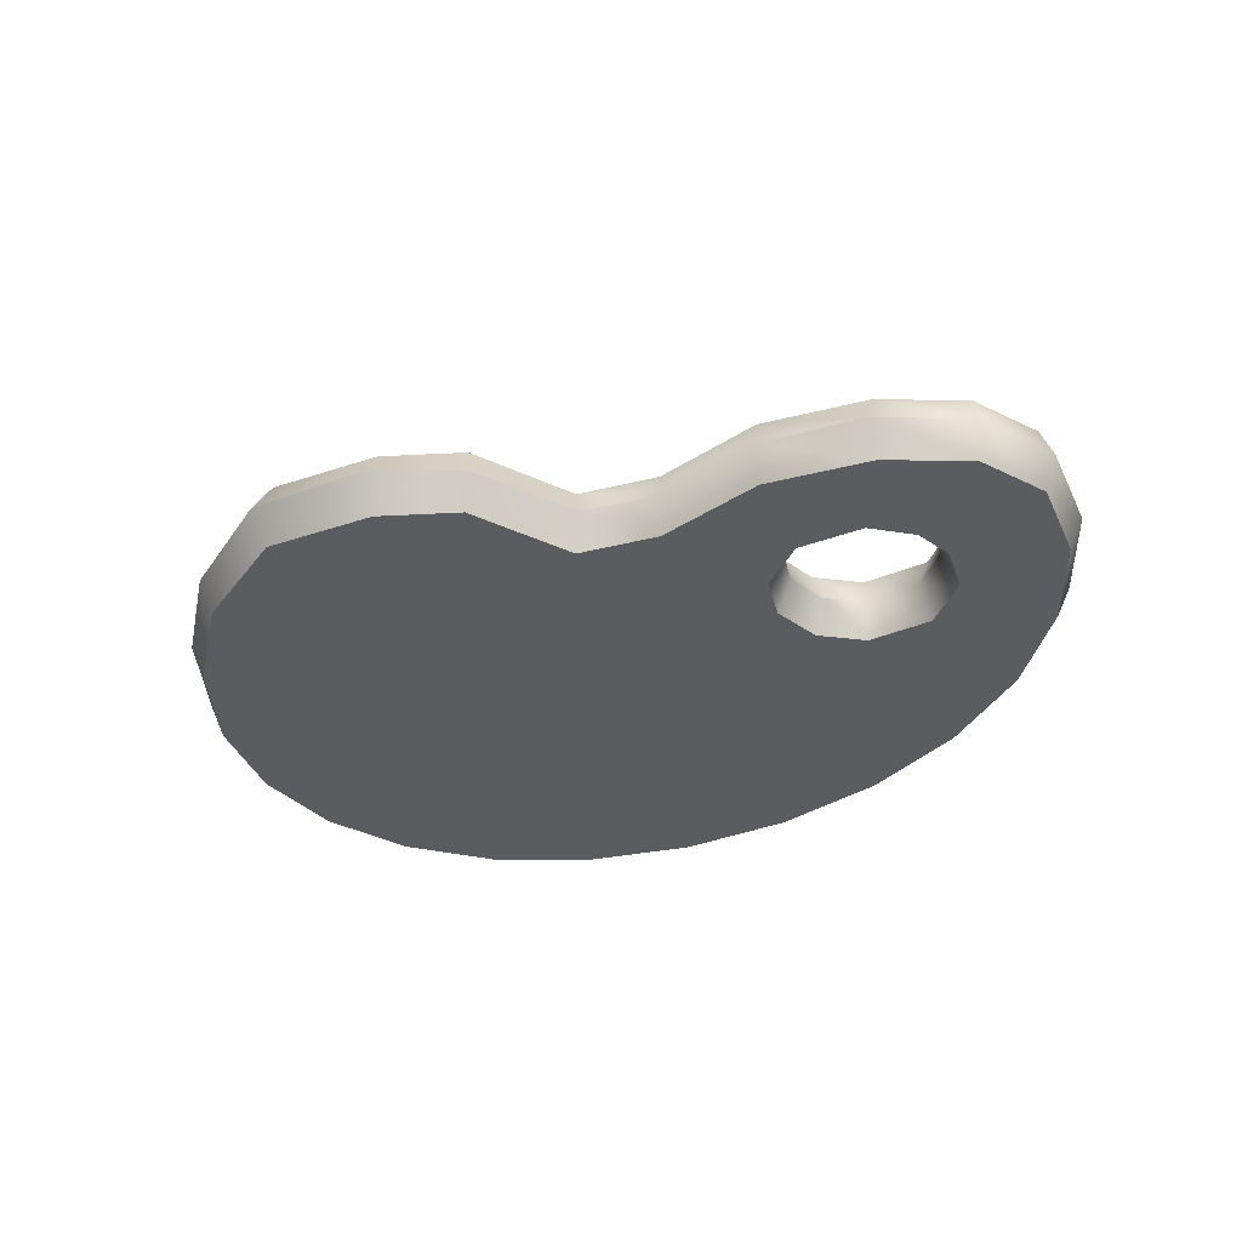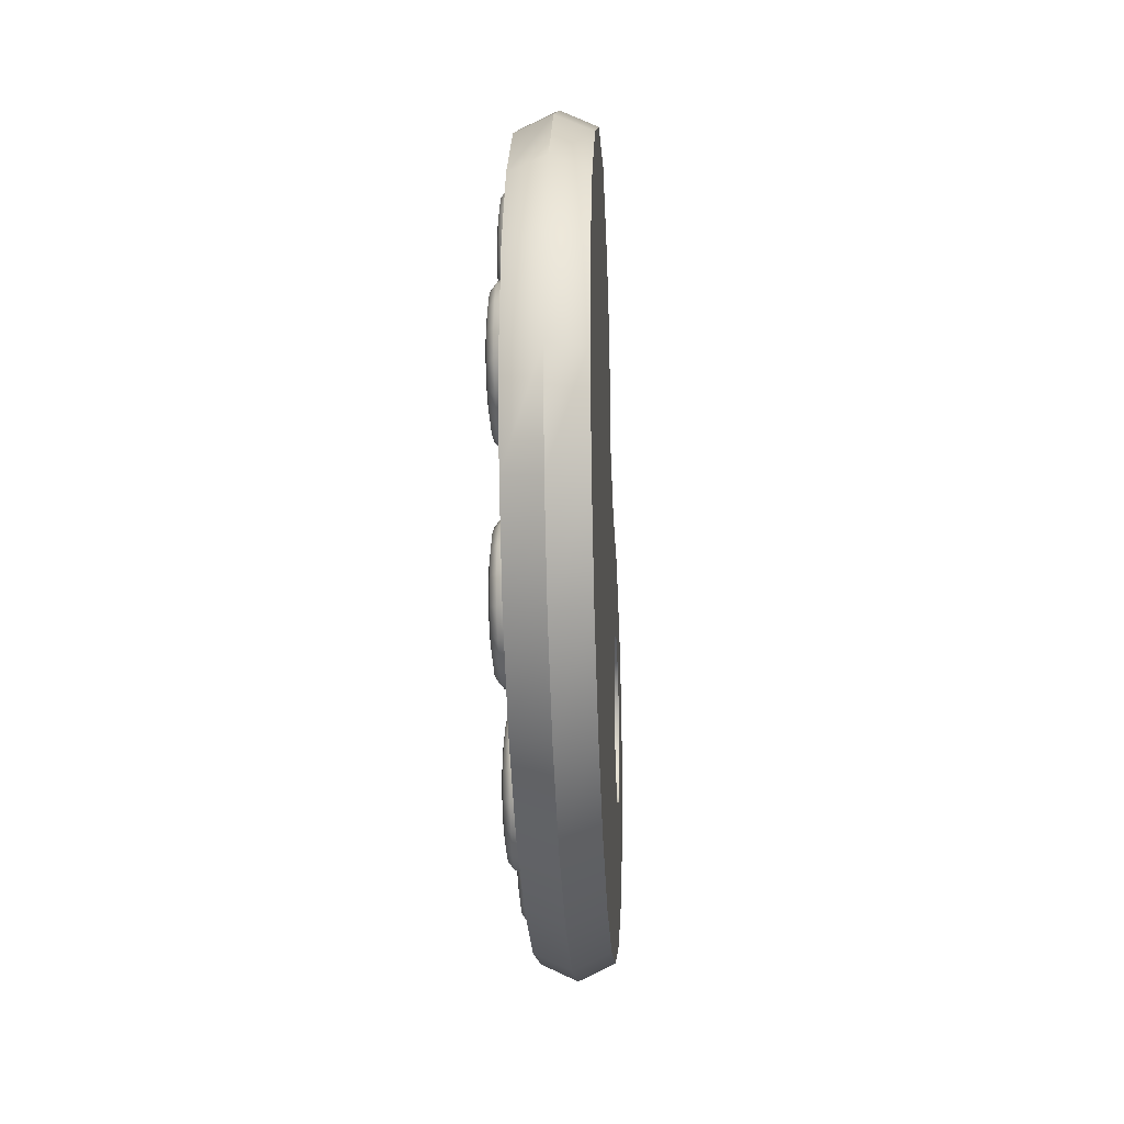
<metadata>
{"format":"obj","ext":"obj","renderer":"f3d","projection":"perspective","resolution":1024,"background":"white","views":[{"elev":-35.3,"azim":46.1,"up":"+Y"},{"elev":-19.8,"azim":-87.2,"up":"+Z"}]}
</metadata>
<code>
o palette_Cylinder.081
v -0.1653 -0.02488 -0.1996
v -0.07999 -0.02488 -0.1905
v -0.000531 -0.02488 -0.164
v 0.06771 -0.02488 -0.1218
v 0.1201 -0.02488 -0.06687
v 0.1463 -0.02488 -0.007364
v 0.1364 -0.02488 0.04703
v 0.09325 -0.02488 0.09415
v 0.02477 -0.02488 0.1293
v -0.05623 -0.02488 0.1364
v -0.1085 -0.02488 0.1635
v -0.1254 -0.02488 0.2446
v -0.1699 -0.02488 0.2847
v -0.2436 -0.02488 0.3142
v -0.3292 -0.02488 0.2958
v -0.3982 -0.02488 0.2535
v -0.4506 -0.02488 0.1985
v -0.4835 -0.02488 0.1345
v -0.4947 -0.02488 0.06583
v -0.4835 -0.02488 -0.002859
v -0.4506 -0.02488 -0.06687
v -0.3982 -0.02488 -0.1218
v -0.33 -0.02488 -0.164
v -0.2505 -0.02488 -0.1905
v -0.2123 -0.02488 0.04252
v -0.06221 -0.02488 -0.01969
v -0.04126 -0.02488 -0.05037
v 0.004812 -0.02488 -0.06427
v 0.04475 -0.02488 -0.04527
v 0.06158 -0.02488 -0.01403
v 0.06062 -0.02488 0.01701
v 0.04199 -0.02488 0.04705
v -0.004236 -0.02488 0.06359
v -0.04382 -0.02488 0.04732
v -0.06225 -0.02488 0.01867
v -0.1653 0.02488 -0.1996
v -0.07999 0.02488 -0.1905
v -0.000531 0.02488 -0.164
v 0.06771 0.02488 -0.1218
v 0.1201 0.02488 -0.06687
v 0.1463 0.02488 -0.007364
v 0.1364 0.02488 0.04703
v 0.09325 0.02488 0.09415
v 0.02477 0.02488 0.1293
v -0.05623 0.02488 0.1364
v -0.1085 0.02488 0.1635
v -0.1254 0.02488 0.2446
v -0.1699 0.02488 0.2847
v -0.2436 0.02488 0.3142
v -0.3292 0.02488 0.2958
v -0.3982 0.02488 0.2535
v -0.4506 0.02488 0.1985
v -0.4835 0.02488 0.1345
v -0.4947 0.02488 0.06583
v -0.4835 0.02488 -0.002859
v -0.4506 0.02488 -0.06687
v -0.3982 0.02488 -0.1218
v -0.33 0.02488 -0.164
v -0.2505 0.02488 -0.1905
v -0.2123 0.02488 0.04252
v -0.06225 0.02488 0.01867
v -0.06221 0.02488 -0.01969
v -0.04126 0.02488 -0.05037
v 0.004812 0.02488 -0.06427
v 0.04475 0.02488 -0.04527
v 0.06158 0.02488 -0.01403
v 0.06062 0.02488 0.01701
v 0.04199 0.02488 0.04705
v -0.004236 0.02488 0.06359
v -0.04382 0.02488 0.04732
v 0.1448 -0 0.05454
v 0.1561 -0 -0.008238
v -0.4588 -0 -0.07433
v -0.4933 -0 -0.007157
v 0.09818 -0 0.1062
v -0.4044 -0 -0.1315
v 0.02862 -0 0.1398
v -0.3341 -0 -0.175
v -0.04941 -0 0.1454
v -0.2527 -0 -0.2021
v -0.09624 -0 0.1701
v -0.1657 -0 -0.2114
v -0.1161 -0 0.2516
v -0.1656 -0 0.3012
v -0.2451 -0 0.3286
v -0.3339 -0 0.3058
v -0.07861 -0 -0.2021
v -0.4044 -0 0.2623
v 0.00276 -0 -0.175
v -0.4588 -0 0.2051
v 0.07304 -0 -0.1315
v -0.4933 -0 0.1379
v 0.1277 -0 -0.07391
v -0.5051 -0 0.06539
v 0.03711 -0 -0.03754
v 0.05107 -0 -0.01163
v 0.05027 0 0.0141
v 0.03482 -0 0.03902
v -0.003513 -0 0.05273
v -0.03634 -0 0.03924
v -0.05162 -0 0.01548
v -0.05158 -0 -0.01632
v -0.03422 -0 -0.04177
v 0.00399 -0 -0.05329
v -0.2464 0.01996 -0.1684
v -0.2261 0.01996 -0.1644
v -0.2089 0.01996 -0.1529
v -0.1974 0.01996 -0.1356
v -0.1933 0.01996 -0.1153
v -0.1974 0.01996 -0.09497
v -0.2089 0.01996 -0.07774
v -0.2261 0.01996 -0.06622
v -0.2464 0.01996 -0.06218
v -0.2668 0.01996 -0.06622
v -0.284 0.01996 -0.07774
v -0.2955 0.01996 -0.09497
v -0.2996 0.01996 -0.1153
v -0.2955 0.01996 -0.1356
v -0.284 0.01996 -0.1529
v -0.2668 0.01996 -0.1644
v -0.2464 0.03705 -0.1465
v -0.2464 0.03112 -0.1646
v -0.2464 0.03531 -0.1593
v -0.2345 0.03705 -0.1442
v -0.2276 0.03112 -0.1609
v -0.2296 0.03531 -0.156
v -0.2244 0.03705 -0.1374
v -0.2116 0.03112 -0.1502
v -0.2153 0.03531 -0.1464
v -0.2176 0.03705 -0.1273
v -0.2009 0.03112 -0.1342
v -0.2058 0.03531 -0.1321
v -0.2152 0.03705 -0.1153
v -0.1971 0.03112 -0.1153
v -0.2024 0.03531 -0.1153
v -0.2176 0.03705 -0.1033
v -0.2009 0.03112 -0.09642
v -0.2058 0.03531 -0.09845
v -0.2244 0.03705 -0.09321
v -0.2116 0.03112 -0.08041
v -0.2153 0.03531 -0.08416
v -0.2345 0.03705 -0.08644
v -0.2276 0.03112 -0.06971
v -0.2296 0.03531 -0.07461
v -0.2464 0.03705 -0.08406
v -0.2464 0.03112 -0.06596
v -0.2464 0.03531 -0.07126
v -0.2584 0.03705 -0.08644
v -0.2653 0.03112 -0.06971
v -0.2633 0.03531 -0.07461
v -0.2685 0.03705 -0.09321
v -0.2813 0.03112 -0.08041
v -0.2776 0.03531 -0.08416
v -0.2753 0.03705 -0.1033
v -0.292 0.03112 -0.09642
v -0.2871 0.03531 -0.09845
v -0.2777 0.03705 -0.1153
v -0.2958 0.03112 -0.1153
v -0.2905 0.03531 -0.1153
v -0.2753 0.03705 -0.1273
v -0.292 0.03112 -0.1342
v -0.2871 0.03531 -0.1321
v -0.2685 0.03705 -0.1374
v -0.2813 0.03112 -0.1502
v -0.2776 0.03531 -0.1464
v -0.2584 0.03705 -0.1442
v -0.2653 0.03112 -0.1609
v -0.2633 0.03531 -0.156
v -0.402 0.01996 -0.07094
v -0.3851 0.01996 -0.08293
v -0.3649 0.01996 -0.08754
v -0.3445 0.01996 -0.08406
v -0.3269 0.01996 -0.07303
v -0.3149 0.01996 -0.05612
v -0.3103 0.01996 -0.03591
v -0.3138 0.01996 -0.01548
v -0.3248 0.01996 0.002065
v -0.3418 0.01996 0.01405
v -0.362 0.01996 0.01866
v -0.3824 0.01996 0.01518
v -0.3999 0.01996 0.004148
v -0.4119 0.01996 -0.01276
v -0.4165 0.01996 -0.03297
v -0.4131 0.01996 -0.0534
v -0.3861 0.03705 -0.0559
v -0.3993 0.03112 -0.06835
v -0.3954 0.03531 -0.0647
v -0.3762 0.03705 -0.06295
v -0.3836 0.03112 -0.07948
v -0.3814 0.03531 -0.07464
v -0.3643 0.03705 -0.06566
v -0.3648 0.03112 -0.08376
v -0.3647 0.03531 -0.07846
v -0.3523 0.03705 -0.06362
v -0.3458 0.03112 -0.08053
v -0.3477 0.03531 -0.07558
v -0.342 0.03705 -0.05713
v -0.3295 0.03112 -0.07028
v -0.3332 0.03531 -0.06643
v -0.3349 0.03705 -0.04719
v -0.3184 0.03112 -0.05458
v -0.3232 0.03531 -0.05241
v -0.3322 0.03705 -0.03531
v -0.3141 0.03112 -0.03581
v -0.3194 0.03531 -0.03566
v -0.3343 0.03705 -0.02329
v -0.3173 0.03112 -0.01683
v -0.3223 0.03531 -0.01872
v -0.3407 0.03705 -0.01297
v -0.3276 0.03112 -0.000531
v -0.3314 0.03531 -0.004176
v -0.3507 0.03705 -0.005925
v -0.3433 0.03112 0.0106
v -0.3455 0.03531 0.005763
v -0.3626 0.03705 -0.003217
v -0.3621 0.03112 0.01488
v -0.3622 0.03531 0.009581
v -0.3746 0.03705 -0.005262
v -0.381 0.03112 0.01165
v -0.3791 0.03531 0.006698
v -0.3849 0.03705 -0.01175
v -0.3973 0.03112 0.001404
v -0.3937 0.03531 -0.002448
v -0.3919 0.03705 -0.02169
v -0.4085 0.03112 -0.0143
v -0.4036 0.03531 -0.01646
v -0.3947 0.03705 -0.03357
v -0.4128 0.03112 -0.03307
v -0.4075 0.03531 -0.03322
v -0.3926 0.03705 -0.04559
v -0.4095 0.03112 -0.05205
v -0.4046 0.03531 -0.05016
v -0.4402 0.01996 0.0623
v -0.4233 0.01996 0.05031
v -0.403 0.01996 0.04571
v -0.3826 0.01996 0.04918
v -0.3651 0.01996 0.06021
v -0.3531 0.01996 0.07712
v -0.3485 0.01996 0.09733
v -0.352 0.01996 0.1178
v -0.363 0.01996 0.1353
v -0.3799 0.01996 0.1473
v -0.4001 0.01996 0.1519
v -0.4205 0.01996 0.1484
v -0.4381 0.01996 0.1374
v -0.4501 0.01996 0.1205
v -0.4547 0.01996 0.1003
v -0.4512 0.01996 0.07984
v -0.4243 0.03705 0.07734
v -0.4374 0.03112 0.06489
v -0.4336 0.03531 0.06854
v -0.4143 0.03705 0.07029
v -0.4217 0.03112 0.05376
v -0.4195 0.03531 0.0586
v -0.4024 0.03705 0.06758
v -0.4029 0.03112 0.04948
v -0.4028 0.03531 0.05478
v -0.3904 0.03705 0.06963
v -0.384 0.03112 0.05271
v -0.3859 0.03531 0.05767
v -0.3801 0.03705 0.07611
v -0.3677 0.03112 0.06296
v -0.3713 0.03531 0.06681
v -0.3731 0.03705 0.08605
v -0.3565 0.03112 0.07866
v -0.3614 0.03531 0.08083
v -0.3704 0.03705 0.09794
v -0.3523 0.03112 0.09743
v -0.3576 0.03531 0.09758
v -0.3724 0.03705 0.11
v -0.3555 0.03112 0.1164
v -0.3604 0.03531 0.1145
v -0.3789 0.03705 0.1203
v -0.3657 0.03112 0.1327
v -0.3696 0.03531 0.1291
v -0.3888 0.03705 0.1273
v -0.3814 0.03112 0.1438
v -0.3836 0.03531 0.139
v -0.4007 0.03705 0.13
v -0.4002 0.03112 0.1481
v -0.4004 0.03531 0.1428
v -0.4127 0.03705 0.128
v -0.4192 0.03112 0.1449
v -0.4173 0.03531 0.1399
v -0.423 0.03705 0.1215
v -0.4355 0.03112 0.1346
v -0.4318 0.03531 0.1308
v -0.4301 0.03705 0.1116
v -0.4466 0.03112 0.1189
v -0.4418 0.03531 0.1168
v -0.4328 0.03705 0.09967
v -0.4509 0.03112 0.1002
v -0.4456 0.03531 0.1
v -0.4308 0.03705 0.08765
v -0.4477 0.03112 0.08119
v -0.4427 0.03531 0.08309
v -0.3623 0.01996 0.1649
v -0.3454 0.01996 0.1529
v -0.3252 0.01996 0.1483
v -0.3048 0.01996 0.1518
v -0.2872 0.01996 0.1628
v -0.2752 0.01996 0.1797
v -0.2706 0.01996 0.1999
v -0.2741 0.01996 0.2204
v -0.2851 0.01996 0.2379
v -0.302 0.01996 0.2499
v -0.3222 0.01996 0.2545
v -0.3427 0.01996 0.251
v -0.3602 0.01996 0.24
v -0.3722 0.01996 0.2231
v -0.3768 0.01996 0.2029
v -0.3733 0.01996 0.1825
v -0.3464 0.03705 0.18
v -0.3596 0.03112 0.1675
v -0.3557 0.03531 0.1712
v -0.3365 0.03705 0.1729
v -0.3439 0.03112 0.1564
v -0.3417 0.03531 0.1612
v -0.3246 0.03705 0.1702
v -0.3251 0.03112 0.1521
v -0.3249 0.03531 0.1574
v -0.3126 0.03705 0.1722
v -0.3061 0.03112 0.1553
v -0.308 0.03531 0.1603
v -0.3023 0.03705 0.1787
v -0.2898 0.03112 0.1656
v -0.2935 0.03531 0.1694
v -0.2952 0.03705 0.1887
v -0.2787 0.03112 0.1813
v -0.2835 0.03531 0.1834
v -0.2925 0.03705 0.2006
v -0.2744 0.03112 0.2001
v -0.2797 0.03531 0.2002
v -0.2945 0.03705 0.2126
v -0.2776 0.03112 0.219
v -0.2826 0.03531 0.2171
v -0.301 0.03705 0.2229
v -0.2879 0.03112 0.2353
v -0.2917 0.03531 0.2317
v -0.311 0.03705 0.2299
v -0.3036 0.03112 0.2465
v -0.3057 0.03531 0.2416
v -0.3229 0.03705 0.2326
v -0.3223 0.03112 0.2507
v -0.3225 0.03531 0.2454
v -0.3349 0.03705 0.2306
v -0.3413 0.03112 0.2475
v -0.3394 0.03531 0.2426
v -0.3452 0.03705 0.2241
v -0.3576 0.03112 0.2373
v -0.354 0.03531 0.2334
v -0.3522 0.03705 0.2142
v -0.3688 0.03112 0.2216
v -0.3639 0.03531 0.2194
v -0.3549 0.03705 0.2023
v -0.373 0.03112 0.2028
v -0.3677 0.03531 0.2026
v -0.3529 0.03705 0.1903
v -0.3698 0.03112 0.1838
v -0.3649 0.03531 0.1857
v -0.112 0.01996 -0.1728
v -0.09167 0.01996 -0.1687
v -0.07443 0.01996 -0.1572
v -0.06292 0.01996 -0.14
v -0.05888 0.01996 -0.1197
v -0.06292 0.01996 -0.09932
v -0.07443 0.01996 -0.08209
v -0.09167 0.01996 -0.07058
v -0.112 0.01996 -0.06653
v -0.1323 0.01996 -0.07058
v -0.1496 0.01996 -0.08209
v -0.1611 0.01996 -0.09932
v -0.1651 0.01996 -0.1197
v -0.1611 0.01996 -0.14
v -0.1496 0.01996 -0.1572
v -0.1323 0.01996 -0.1687
v -0.112 0.03705 -0.1509
v -0.112 0.03112 -0.169
v -0.112 0.03531 -0.1637
v -0.1 0.03705 -0.1485
v -0.09311 0.03112 -0.1652
v -0.09514 0.03531 -0.1603
v -0.08991 0.03705 -0.1417
v -0.07711 0.03112 -0.1545
v -0.08085 0.03531 -0.1508
v -0.08314 0.03705 -0.1316
v -0.06641 0.03112 -0.1385
v -0.07131 0.03531 -0.1365
v -0.08076 0.03705 -0.1197
v -0.06265 0.03112 -0.1197
v -0.06796 0.03531 -0.1197
v -0.08314 0.03705 -0.1077
v -0.06641 0.03112 -0.1008
v -0.07131 0.03531 -0.1028
v -0.08991 0.03705 -0.09757
v -0.07711 0.03112 -0.08476
v -0.08085 0.03531 -0.08851
v -0.1 0.03705 -0.0908
v -0.09311 0.03112 -0.07407
v -0.09514 0.03531 -0.07897
v -0.112 0.03705 -0.08842
v -0.112 0.03112 -0.07031
v -0.112 0.03531 -0.07562
v -0.1239 0.03705 -0.0908
v -0.1309 0.03112 -0.07407
v -0.1288 0.03531 -0.07897
v -0.1341 0.03705 -0.09757
v -0.1469 0.03112 -0.08476
v -0.1431 0.03531 -0.08851
v -0.1409 0.03705 -0.1077
v -0.1576 0.03112 -0.1008
v -0.1527 0.03531 -0.1028
v -0.1432 0.03705 -0.1197
v -0.1613 0.03112 -0.1197
v -0.156 0.03531 -0.1197
v -0.1409 0.03705 -0.1316
v -0.1576 0.03112 -0.1385
v -0.1527 0.03531 -0.1365
v -0.1341 0.03705 -0.1417
v -0.1469 0.03112 -0.1545
v -0.1431 0.03531 -0.1508
v -0.1239 0.03705 -0.1485
v -0.1309 0.03112 -0.1652
v -0.1288 0.03531 -0.1603
f 25 1 2
f 2 3 27
f 28 27 3
f 29 28 4
f 29 5 6
f 31 30 6
f 31 7 8
f 25 35 34
f 25 10 11
f 25 11 12
f 25 12 13
f 25 13 14
f 25 14 15
f 25 15 16
f 25 16 17
f 25 17 18
f 25 18 19
f 25 19 20
f 25 20 21
f 25 21 22
f 25 22 23
f 25 23 24
f 25 24 1
f 32 8 9
f 33 9 10
f 25 2 26
f 35 25 26
f 10 25 34
f 4 28 3
f 5 29 4
f 30 29 6
f 7 31 6
f 32 31 8
f 33 32 9
f 34 33 10
f 26 2 27
f 60 37 36
f 37 63 38
f 64 38 63
f 65 39 64
f 65 41 40
f 67 41 66
f 67 43 42
f 60 70 61
f 60 46 45
f 60 47 46
f 60 48 47
f 60 49 48
f 60 50 49
f 60 51 50
f 60 52 51
f 60 53 52
f 60 54 53
f 60 55 54
f 60 56 55
f 60 57 56
f 60 58 57
f 60 59 58
f 60 36 59
f 68 44 43
f 69 45 44
f 60 62 37
f 61 62 60
f 45 70 60
f 39 38 64
f 40 39 65
f 66 41 65
f 42 41 67
f 68 43 67
f 69 44 68
f 70 45 69
f 62 63 37
f 96 66 65 95
f 72 41 42 71
f 74 55 56 73
f 97 67 66 96
f 71 42 43 75
f 73 56 57 76
f 98 68 67 97
f 75 43 44 77
f 76 57 58 78
f 99 69 68 98
f 77 44 45 79
f 78 58 59 80
f 100 70 69 99
f 79 45 46 81
f 80 59 36 82
f 101 61 70 100
f 81 46 47 83
f 83 47 48 84
f 84 48 49 85
f 85 49 50 86
f 82 36 37 87
f 86 50 51 88
f 102 62 61 101
f 87 37 38 89
f 88 51 52 90
f 103 63 62 102
f 89 38 39 91
f 90 52 53 92
f 104 64 63 103
f 91 39 40 93
f 92 53 54 94
f 95 65 64 104
f 93 40 41 72
f 94 54 55 74
f 19 94 74 20
f 5 93 72 6
f 18 92 94 19
f 4 91 93 5
f 17 90 92 18
f 3 89 91 4
f 16 88 90 17
f 2 87 89 3
f 15 86 88 16
f 1 82 87 2
f 14 85 86 15
f 13 84 85 14
f 12 83 84 13
f 11 81 83 12
f 24 80 82 1
f 10 79 81 11
f 23 78 80 24
f 9 77 79 10
f 22 76 78 23
f 8 75 77 9
f 21 73 76 22
f 7 71 75 8
f 20 74 73 21
f 6 72 71 7
f 29 95 104 28
f 28 104 103 27
f 27 103 102 26
f 26 102 101 35
f 35 101 100 34
f 34 100 99 33
f 33 99 98 32
f 32 98 97 31
f 31 97 96 30
f 30 96 95 29
f 120 167 122 105
f 107 128 131 108
f 108 131 134 109
f 109 134 137 110
f 110 137 140 111
f 111 140 143 112
f 112 143 146 113
f 113 146 149 114
f 114 149 152 115
f 115 152 155 116
f 116 155 158 117
f 117 158 161 118
f 118 161 164 119
f 119 164 167 120
f 105 122 125 106
f 106 125 128 107
f 125 122 123 126
f 126 123 121 124
f 128 125 126 129
f 129 126 124 127
f 131 128 129 132
f 132 129 127 130
f 134 131 132 135
f 135 132 130 133
f 137 134 135 138
f 138 135 133 136
f 140 137 138 141
f 141 138 136 139
f 143 140 141 144
f 144 141 139 142
f 146 143 144 147
f 147 144 142 145
f 149 146 147 150
f 150 147 145 148
f 152 149 150 153
f 153 150 148 151
f 155 152 153 156
f 156 153 151 154
f 158 155 156 159
f 159 156 154 157
f 161 158 159 162
f 162 159 157 160
f 164 161 162 165
f 165 162 160 163
f 167 164 165 168
f 168 165 163 166
f 122 167 168 123
f 123 168 166 121
f 124 121 166 163 160 157 154 151 148 145 142 139 136 133 130 127
f 184 231 186 169
f 171 192 195 172
f 172 195 198 173
f 173 198 201 174
f 174 201 204 175
f 175 204 207 176
f 176 207 210 177
f 177 210 213 178
f 178 213 216 179
f 179 216 219 180
f 180 219 222 181
f 181 222 225 182
f 182 225 228 183
f 183 228 231 184
f 169 186 189 170
f 170 189 192 171
f 189 186 187 190
f 190 187 185 188
f 192 189 190 193
f 193 190 188 191
f 195 192 193 196
f 196 193 191 194
f 198 195 196 199
f 199 196 194 197
f 201 198 199 202
f 202 199 197 200
f 204 201 202 205
f 205 202 200 203
f 207 204 205 208
f 208 205 203 206
f 210 207 208 211
f 211 208 206 209
f 213 210 211 214
f 214 211 209 212
f 216 213 214 217
f 217 214 212 215
f 219 216 217 220
f 220 217 215 218
f 222 219 220 223
f 223 220 218 221
f 225 222 223 226
f 226 223 221 224
f 228 225 226 229
f 229 226 224 227
f 231 228 229 232
f 232 229 227 230
f 186 231 232 187
f 187 232 230 185
f 188 185 230 227 224 221 218 215 212 209 206 203 200 197 194 191
f 248 295 250 233
f 235 256 259 236
f 236 259 262 237
f 237 262 265 238
f 238 265 268 239
f 239 268 271 240
f 240 271 274 241
f 241 274 277 242
f 242 277 280 243
f 243 280 283 244
f 244 283 286 245
f 245 286 289 246
f 246 289 292 247
f 247 292 295 248
f 233 250 253 234
f 234 253 256 235
f 253 250 251 254
f 254 251 249 252
f 256 253 254 257
f 257 254 252 255
f 259 256 257 260
f 260 257 255 258
f 262 259 260 263
f 263 260 258 261
f 265 262 263 266
f 266 263 261 264
f 268 265 266 269
f 269 266 264 267
f 271 268 269 272
f 272 269 267 270
f 274 271 272 275
f 275 272 270 273
f 277 274 275 278
f 278 275 273 276
f 280 277 278 281
f 281 278 276 279
f 283 280 281 284
f 284 281 279 282
f 286 283 284 287
f 287 284 282 285
f 289 286 287 290
f 290 287 285 288
f 292 289 290 293
f 293 290 288 291
f 295 292 293 296
f 296 293 291 294
f 250 295 296 251
f 251 296 294 249
f 252 249 294 291 288 285 282 279 276 273 270 267 264 261 258 255
f 312 359 314 297
f 299 320 323 300
f 300 323 326 301
f 301 326 329 302
f 302 329 332 303
f 303 332 335 304
f 304 335 338 305
f 305 338 341 306
f 306 341 344 307
f 307 344 347 308
f 308 347 350 309
f 309 350 353 310
f 310 353 356 311
f 311 356 359 312
f 297 314 317 298
f 298 317 320 299
f 317 314 315 318
f 318 315 313 316
f 320 317 318 321
f 321 318 316 319
f 323 320 321 324
f 324 321 319 322
f 326 323 324 327
f 327 324 322 325
f 329 326 327 330
f 330 327 325 328
f 332 329 330 333
f 333 330 328 331
f 335 332 333 336
f 336 333 331 334
f 338 335 336 339
f 339 336 334 337
f 341 338 339 342
f 342 339 337 340
f 344 341 342 345
f 345 342 340 343
f 347 344 345 348
f 348 345 343 346
f 350 347 348 351
f 351 348 346 349
f 353 350 351 354
f 354 351 349 352
f 356 353 354 357
f 357 354 352 355
f 359 356 357 360
f 360 357 355 358
f 314 359 360 315
f 315 360 358 313
f 316 313 358 355 352 349 346 343 340 337 334 331 328 325 322 319
f 376 423 378 361
f 363 384 387 364
f 364 387 390 365
f 365 390 393 366
f 366 393 396 367
f 367 396 399 368
f 368 399 402 369
f 369 402 405 370
f 370 405 408 371
f 371 408 411 372
f 372 411 414 373
f 373 414 417 374
f 374 417 420 375
f 375 420 423 376
f 361 378 381 362
f 362 381 384 363
f 381 378 379 382
f 382 379 377 380
f 384 381 382 385
f 385 382 380 383
f 387 384 385 388
f 388 385 383 386
f 390 387 388 391
f 391 388 386 389
f 393 390 391 394
f 394 391 389 392
f 396 393 394 397
f 397 394 392 395
f 399 396 397 400
f 400 397 395 398
f 402 399 400 403
f 403 400 398 401
f 405 402 403 406
f 406 403 401 404
f 408 405 406 409
f 409 406 404 407
f 411 408 409 412
f 412 409 407 410
f 414 411 412 415
f 415 412 410 413
f 417 414 415 418
f 418 415 413 416
f 420 417 418 421
f 421 418 416 419
f 423 420 421 424
f 424 421 419 422
f 378 423 424 379
f 379 424 422 377
f 380 377 422 419 416 413 410 407 404 401 398 395 392 389 386 383

</code>
